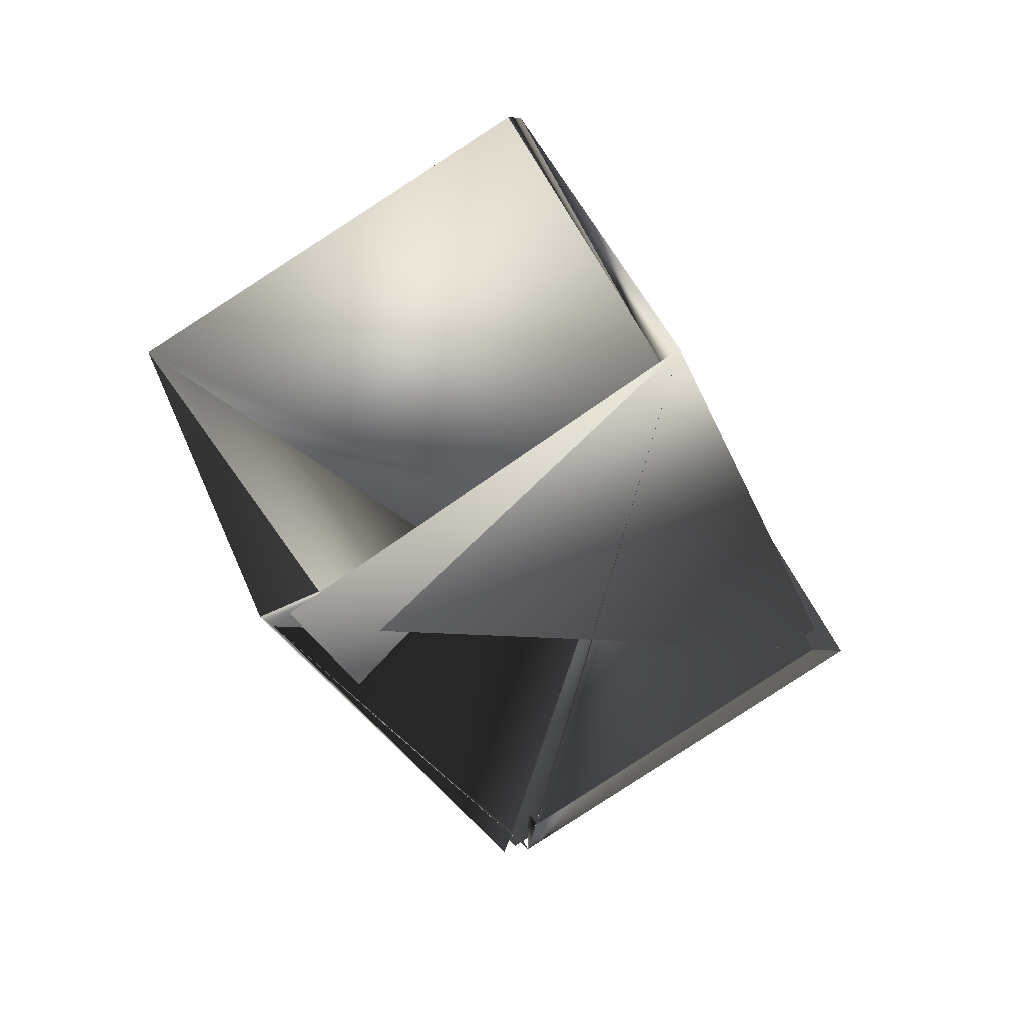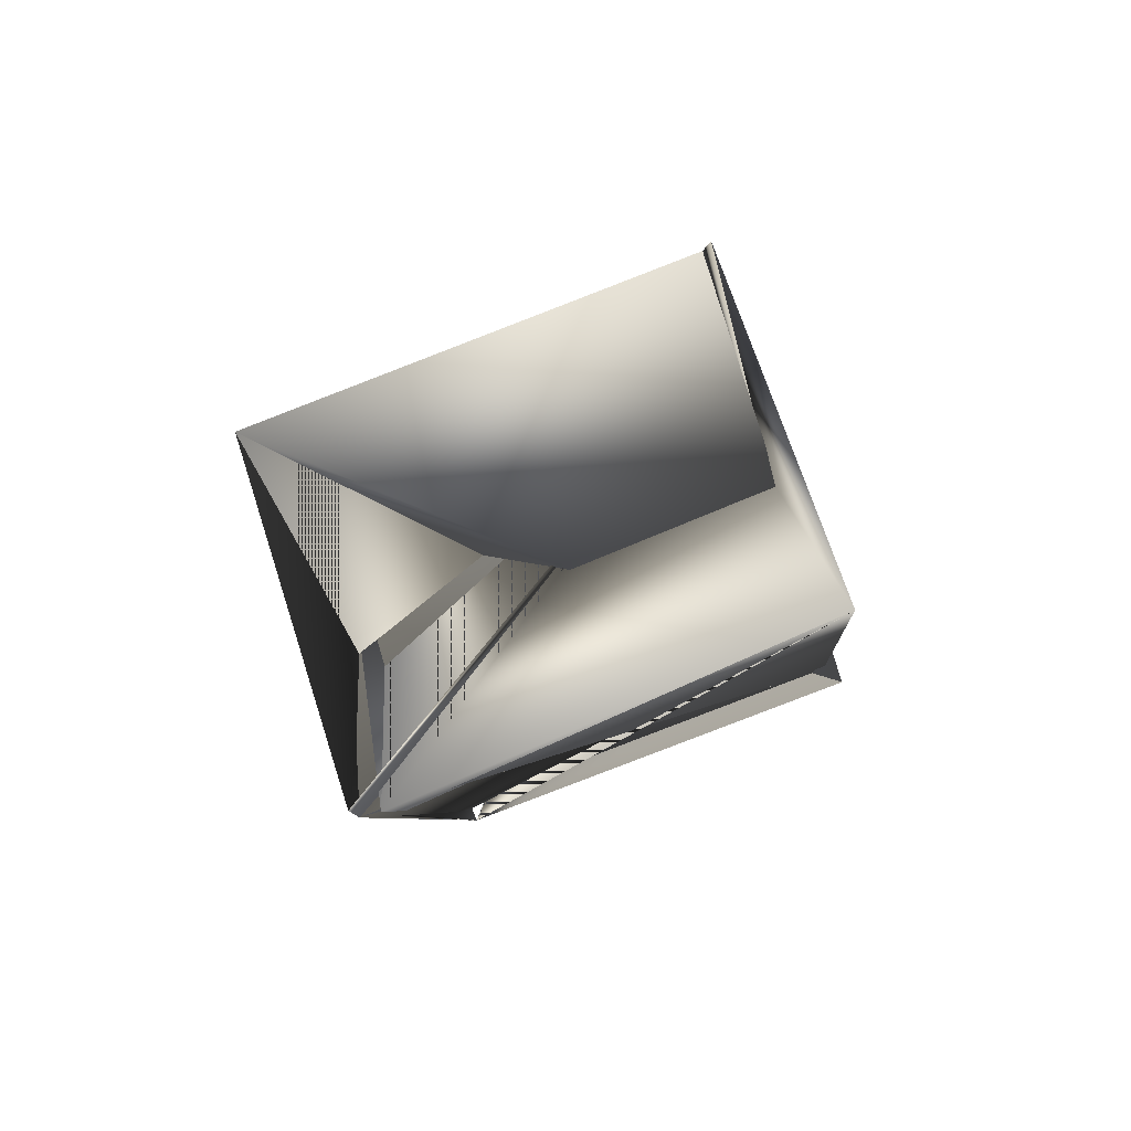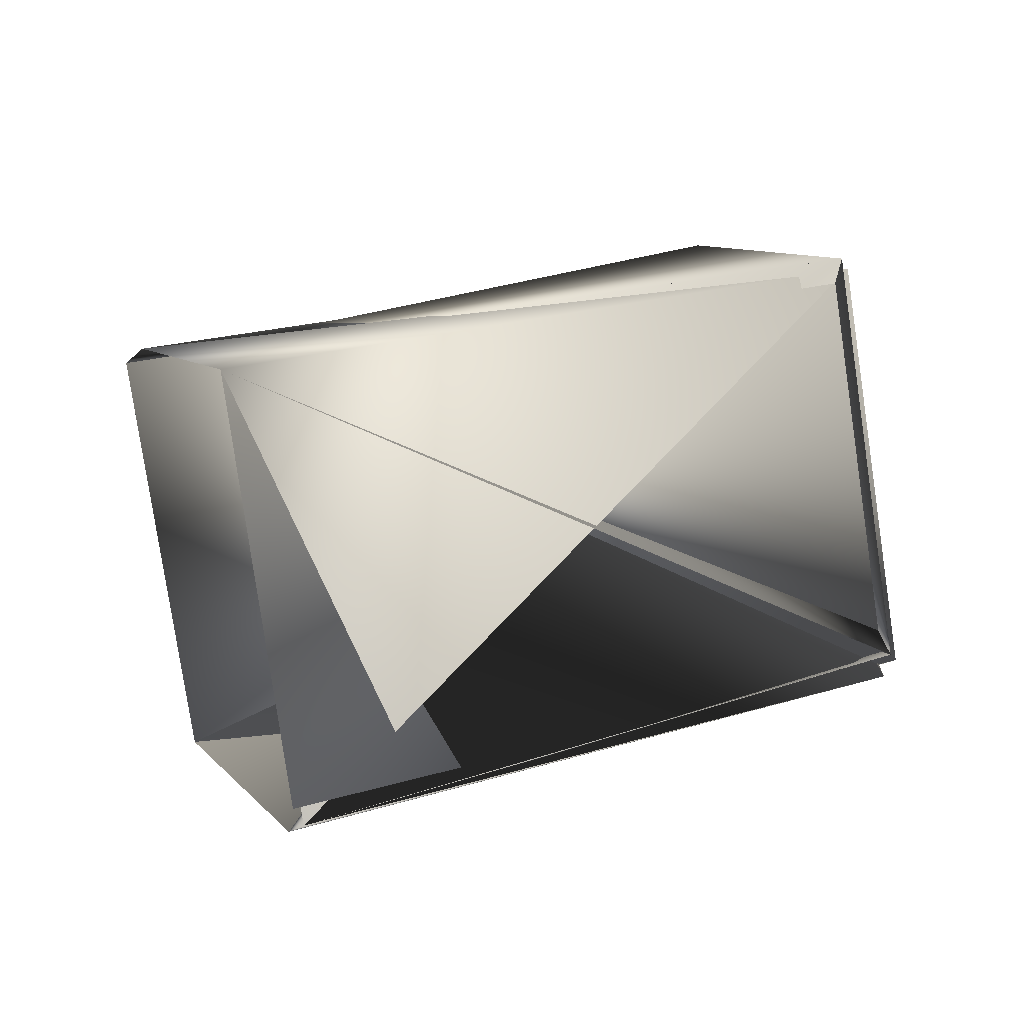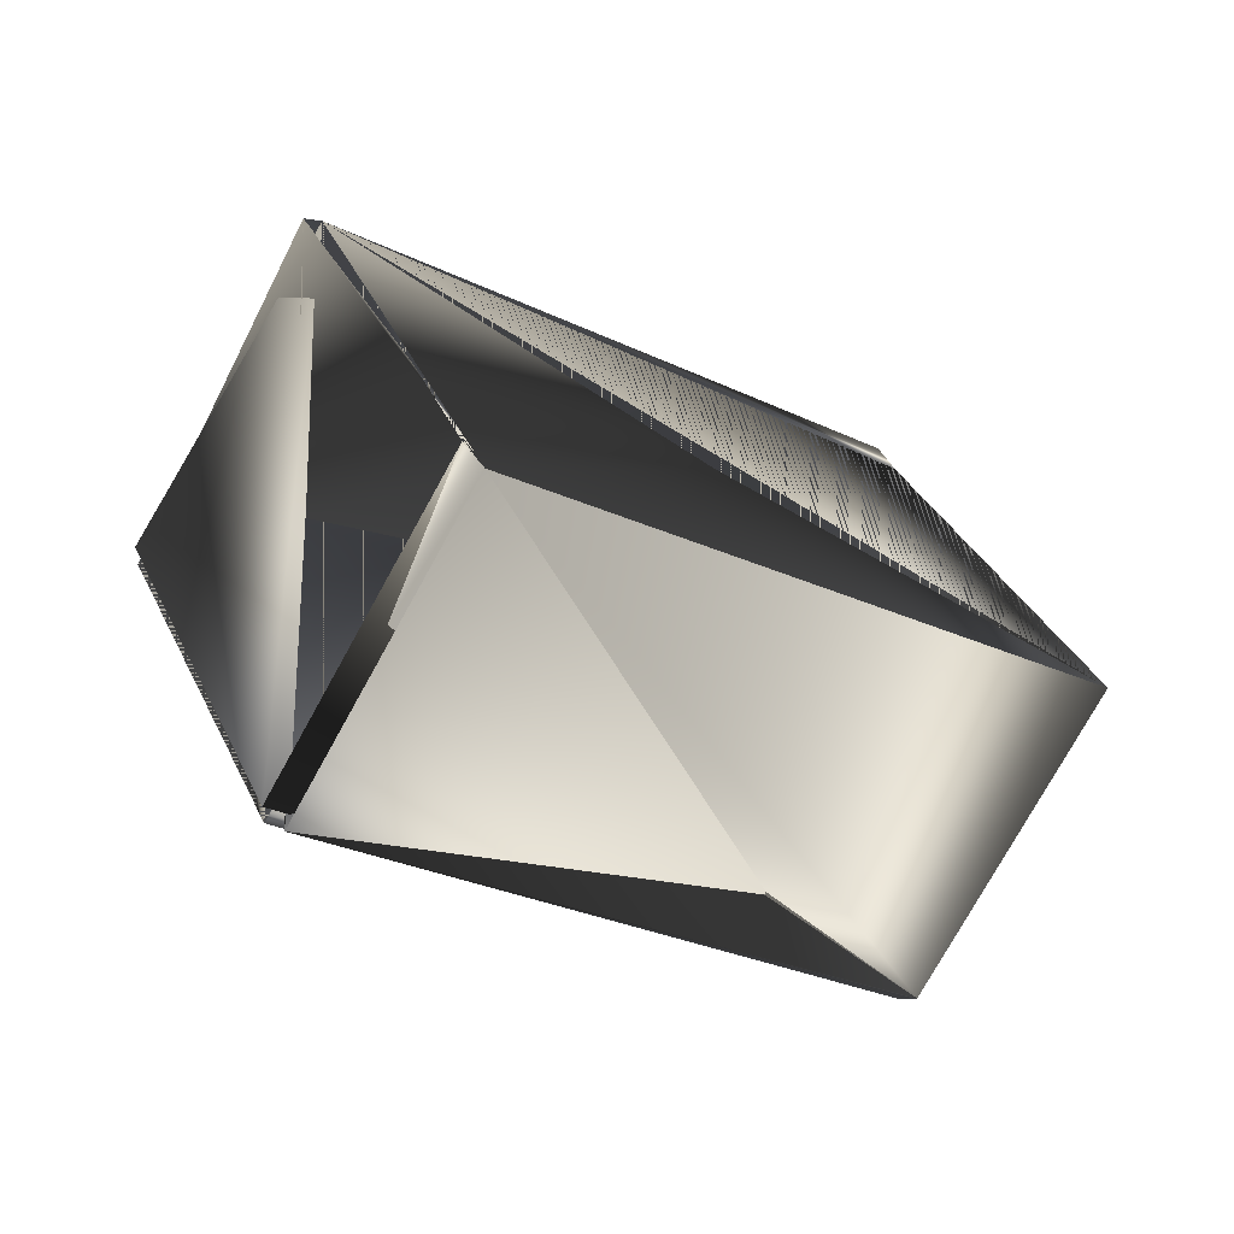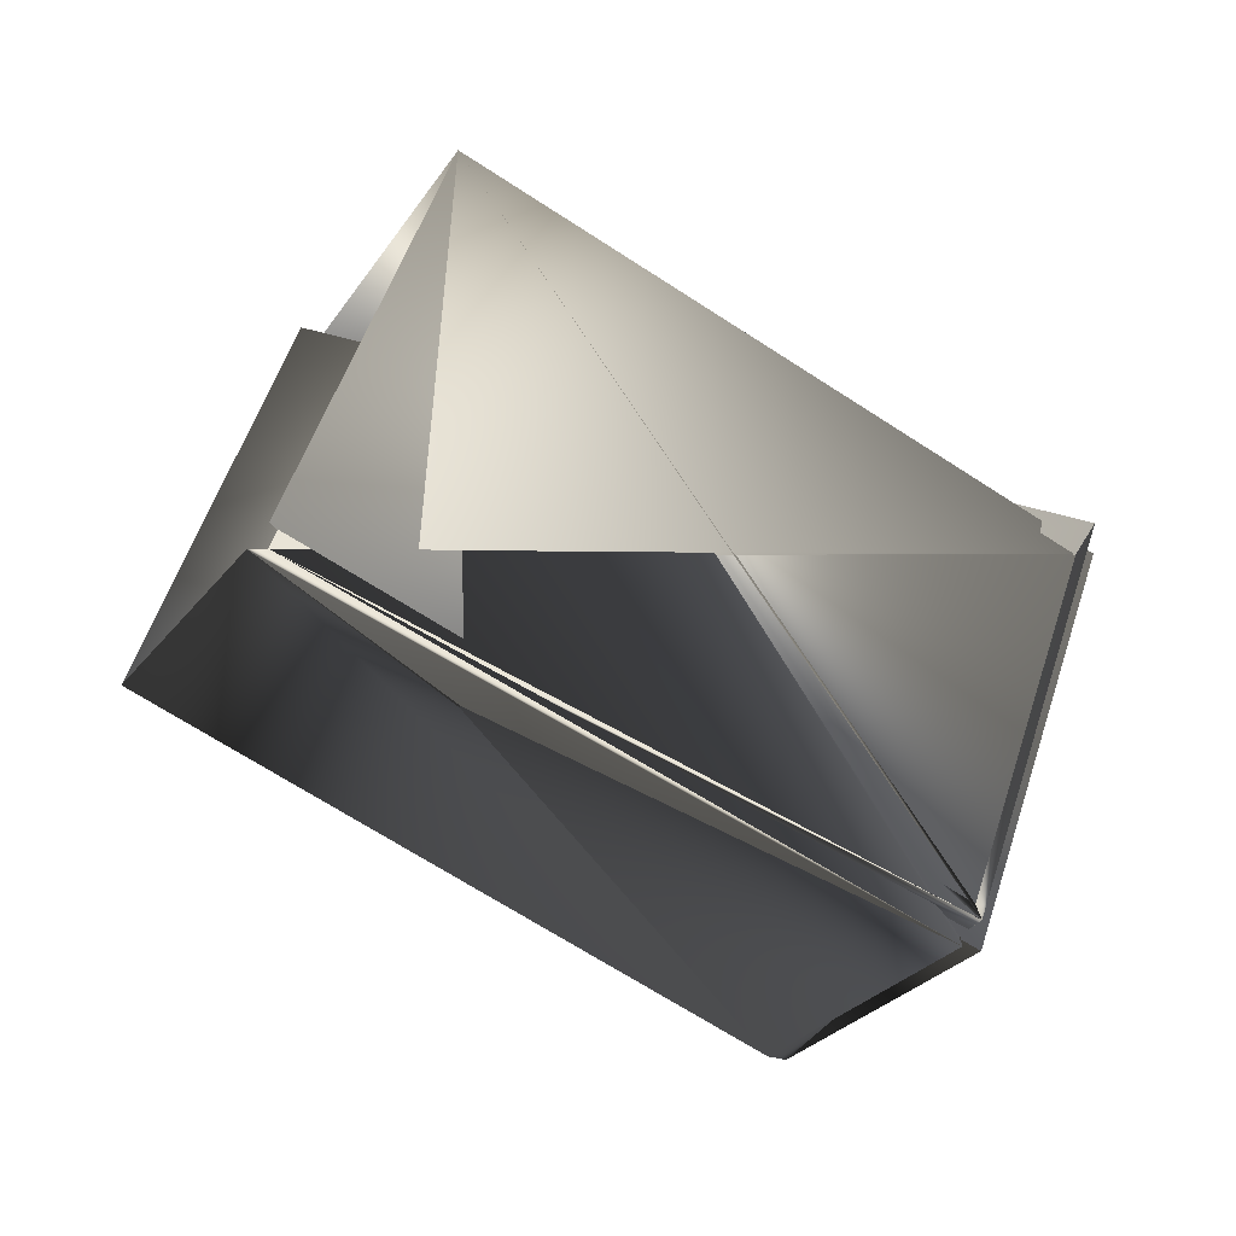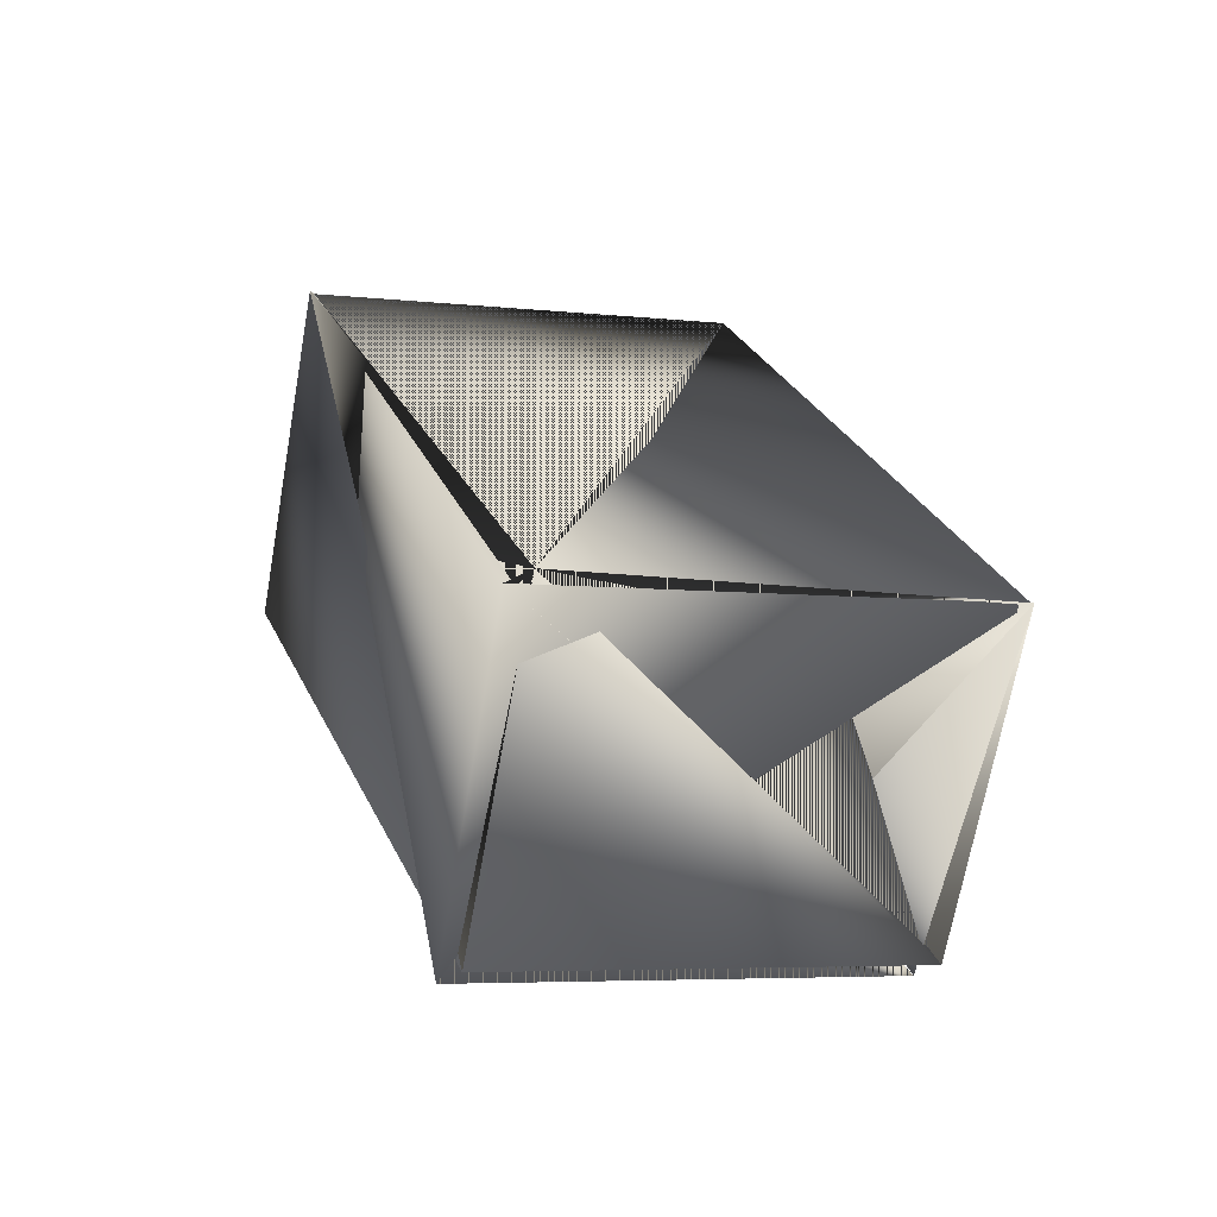
<metadata>
{"format":"obj","ext":"obj","renderer":"f3d","projection":"perspective","resolution":1024,"background":"white","views":[{"elev":-52.4,"azim":136.5,"up":"+Z"},{"elev":-29.2,"azim":120.7,"up":"+Z"},{"elev":-62.1,"azim":-153.2,"up":"+Z"},{"elev":14.0,"azim":-4.6,"up":"+Z"},{"elev":-17.6,"azim":-177.4,"up":"+Y"},{"elev":50.6,"azim":-84.1,"up":"+Z"}]}
</metadata>
<code>
v -0.1892 0.2531 0.2492
v -0.1857 0.2486 0.2492
v -0.08092 0.2318 0.1041
v -0.1927 0.1773 0.1582
v -0.07047 0.3076 0.1908
v -0.2221 0.262 0.1838
v -0.1598 0.1684 0.2194
v -0.08092 0.2363 0.1041
v -0.1633 0.1684 0.2237
v -0.1962 0.1818 0.1582
v -0.07744 0.2318 0.1041
v -0.1962 0.1773 0.1625
v -0.1068 0.3165 0.134
v -0.2221 0.2575 0.1881
v -0.04455 0.2275 0.1653
v -0.07396 0.3076 0.1951
f 1 2 3
f 1 4 5
f 1 5 6
f 1 7 8
f 1 6 7
f 1 8 2
f 1 3 4
f 9 2 8
f 9 10 11
f 9 12 8
f 9 7 10
f 9 11 12
f 9 8 7
f 9 8 2
f 2 13 14
f 2 8 13
f 2 14 3
f 2 12 11
f 2 5 14
f 2 7 5
f 2 11 3
f 2 14 12
f 2 3 7
f 4 15 2
f 4 15 7
f 4 7 3
f 4 11 15
f 4 2 15
f 4 3 11
f 4 13 2
f 4 2 5
f 4 3 13
f 10 7 11
f 10 11 3
f 10 3 11
f 10 16 2
f 10 13 2
f 10 6 2
f 10 2 6
f 10 2 16
f 10 2 13
f 16 5 2
f 16 13 14
f 16 14 5
f 16 2 13
f 12 13 8
f 12 14 13
f 5 15 2
f 5 7 15
f 5 15 6
f 5 6 2
f 5 2 15
f 5 2 6
f 15 7 6
f 15 11 7
f 15 6 2
f 15 2 6
f 13 14 2
f 13 3 14
f 13 2 14

</code>
